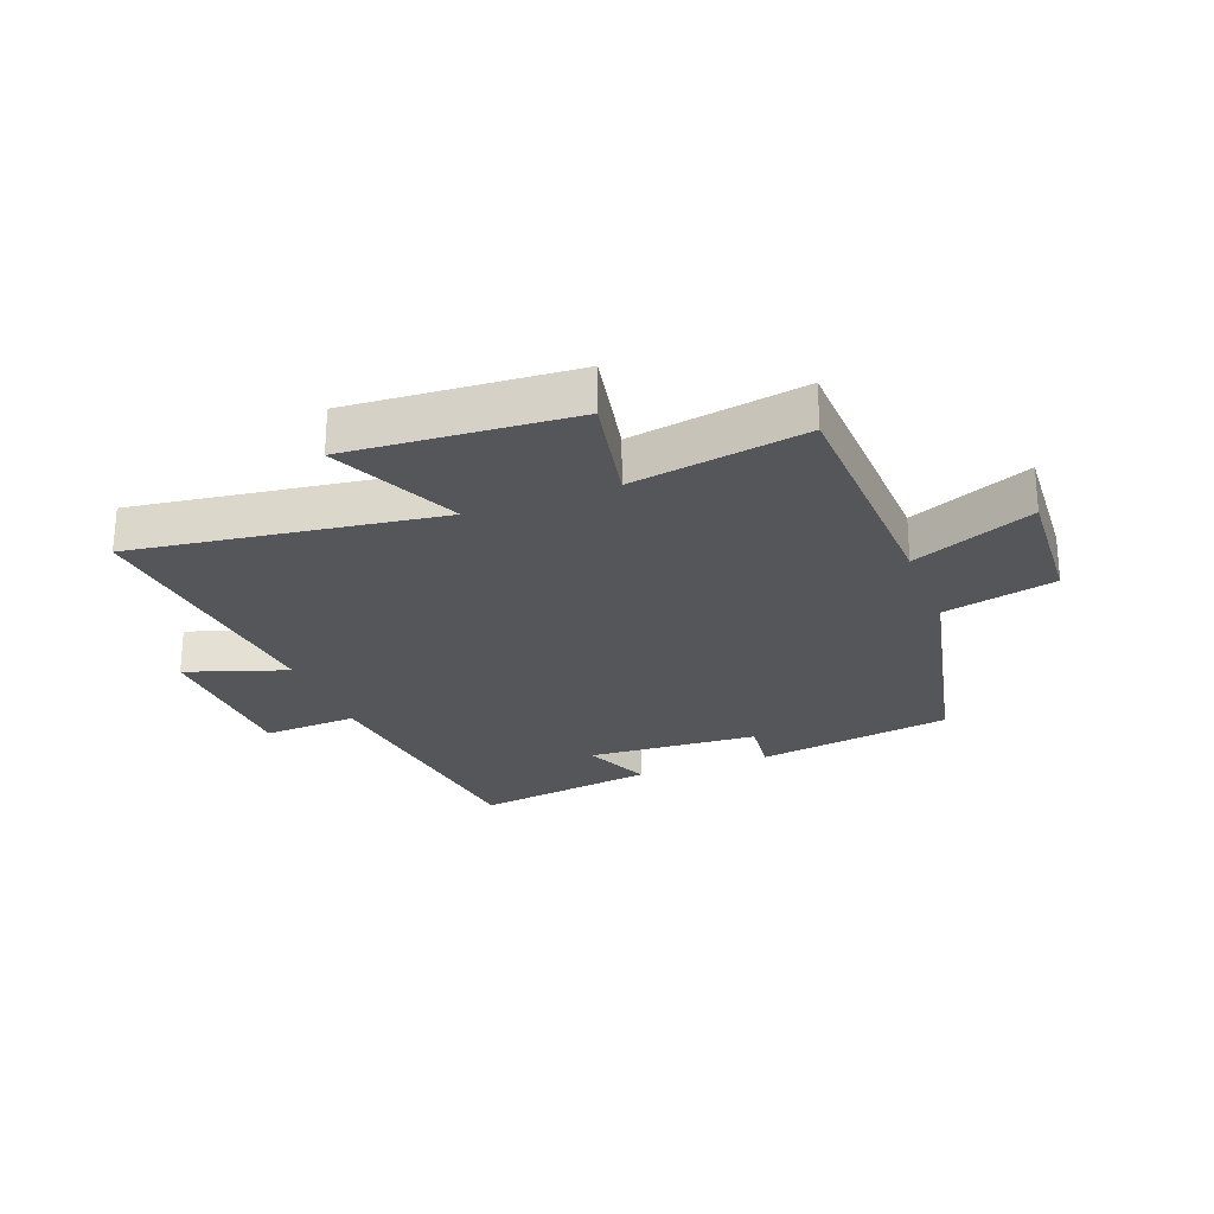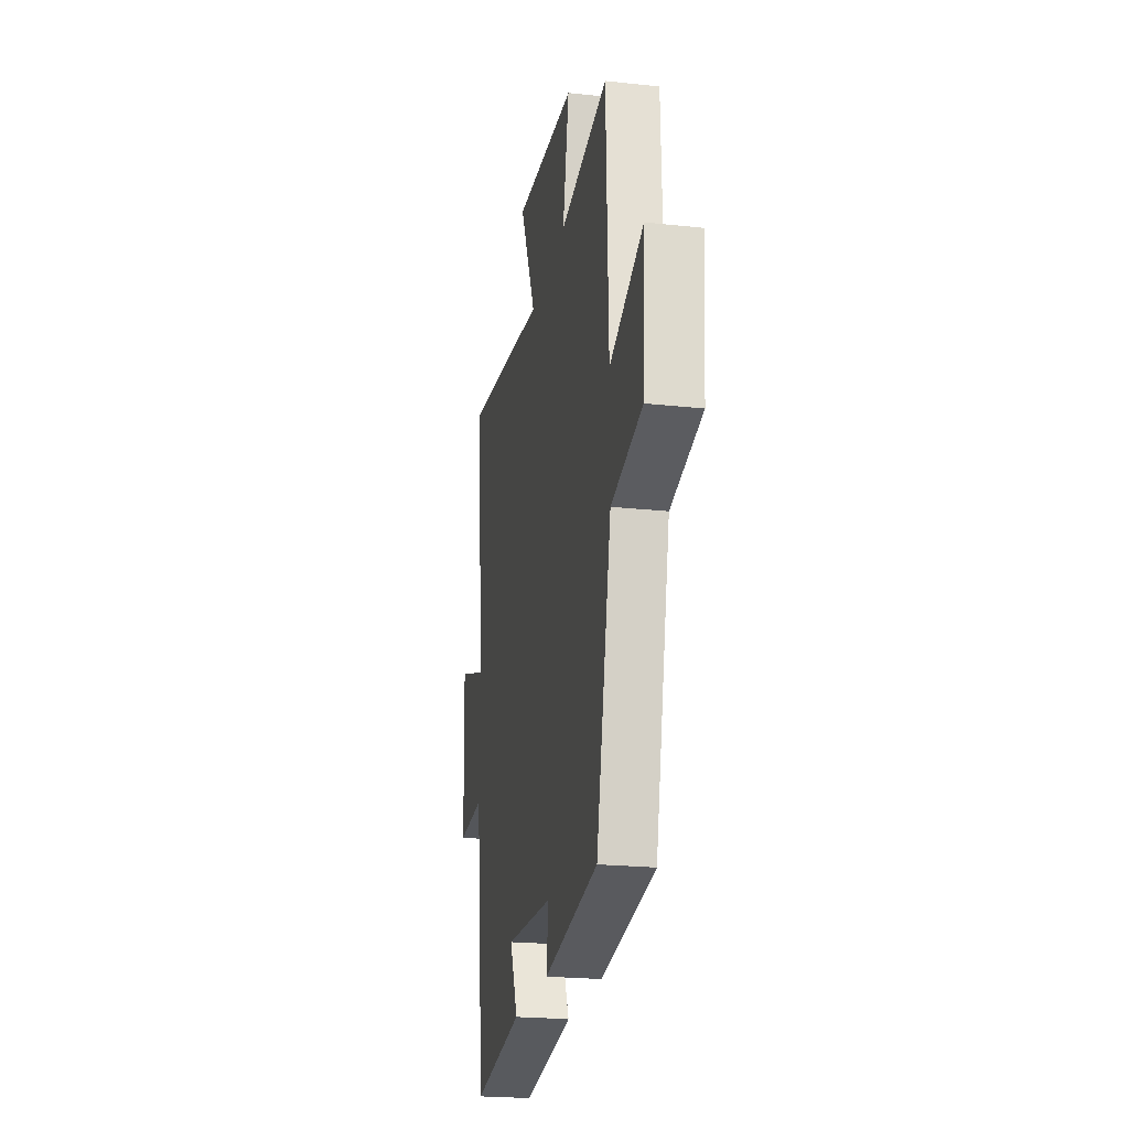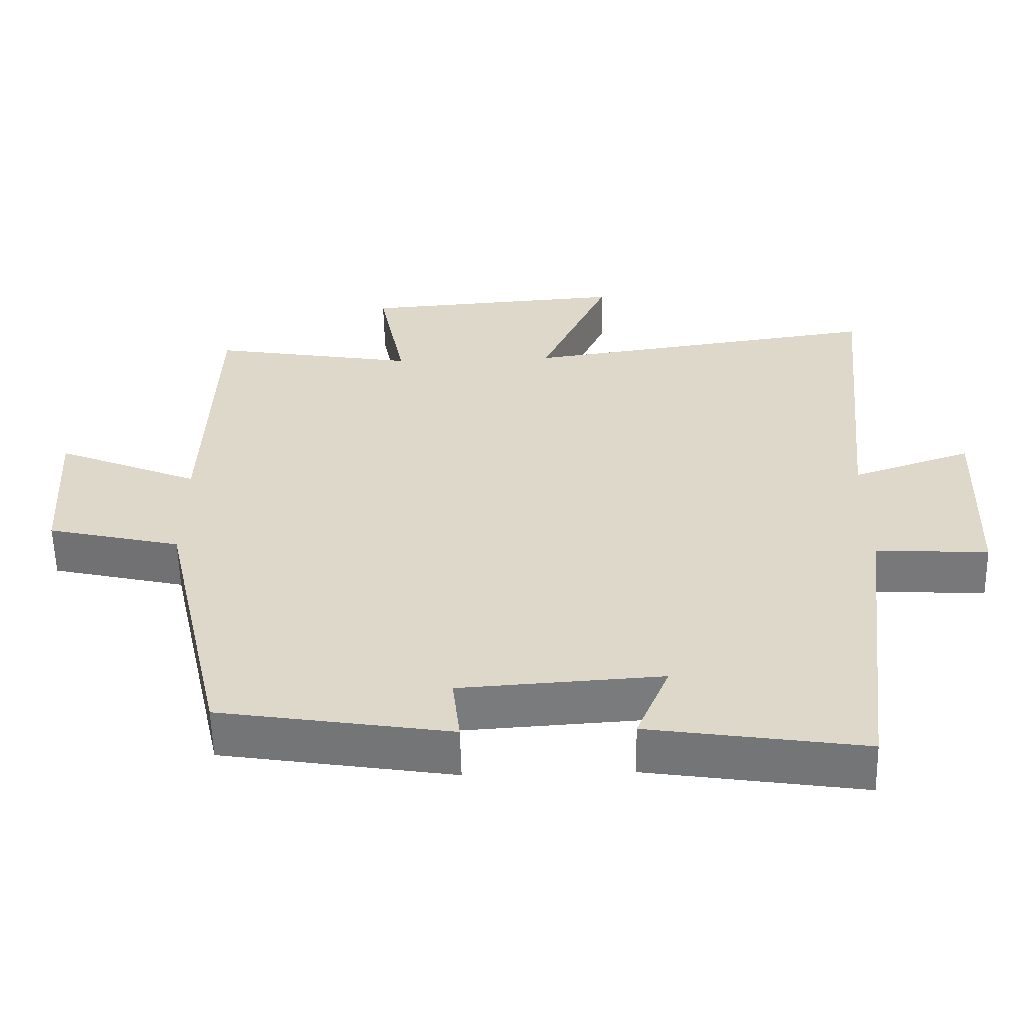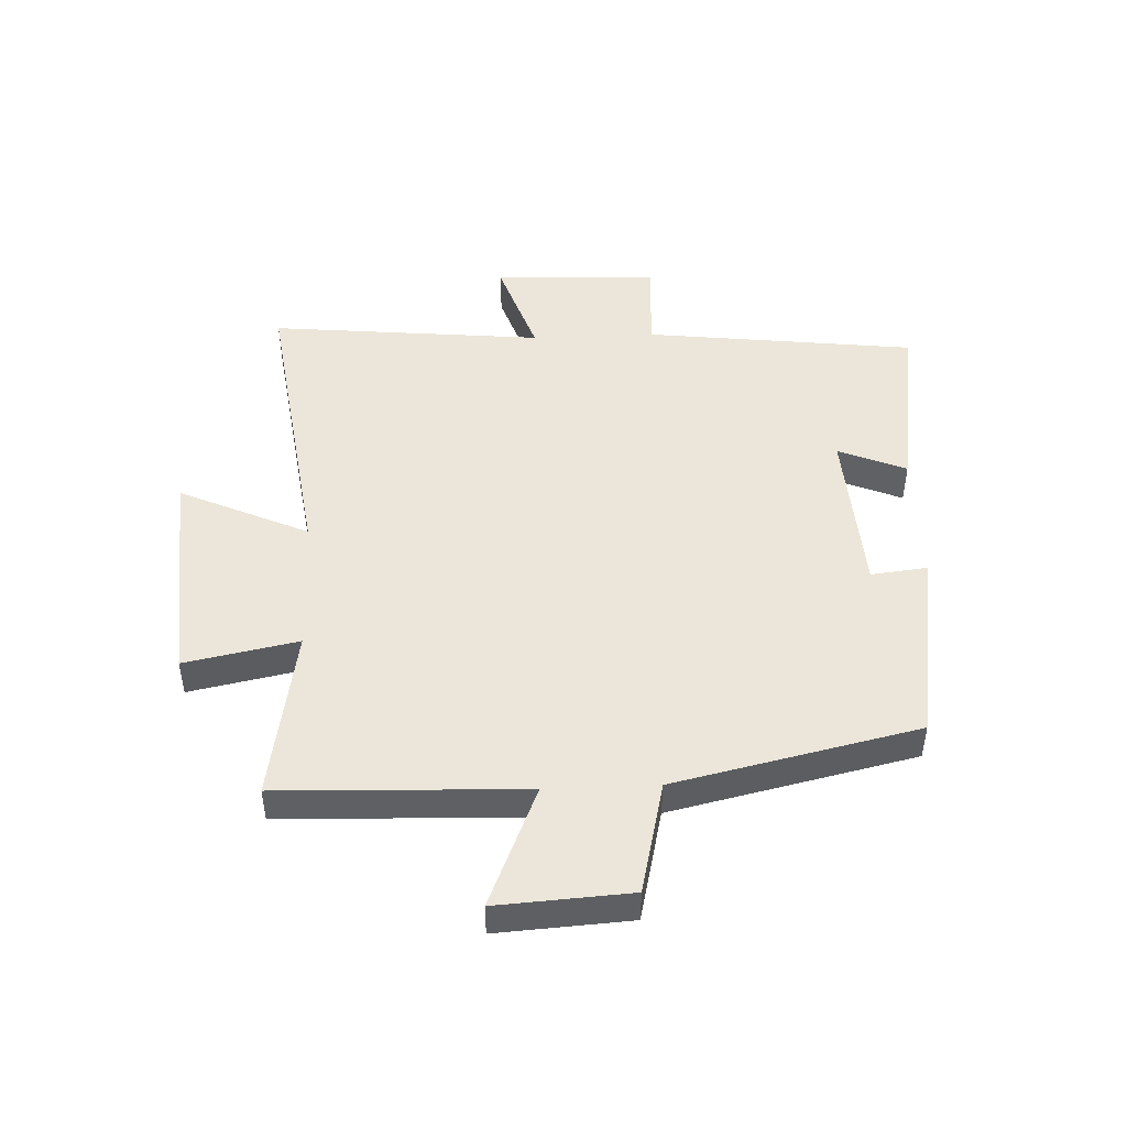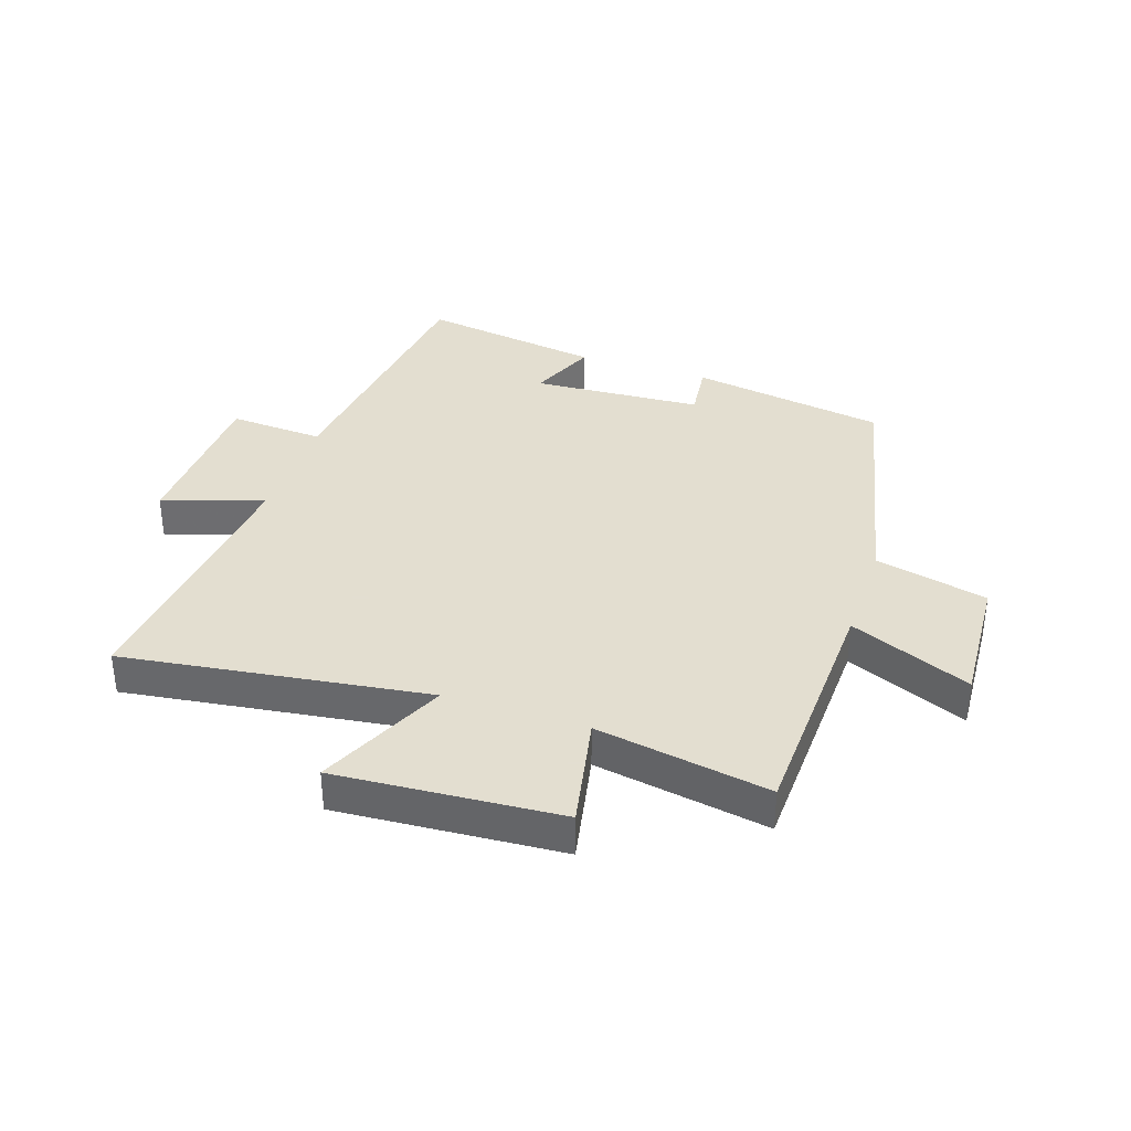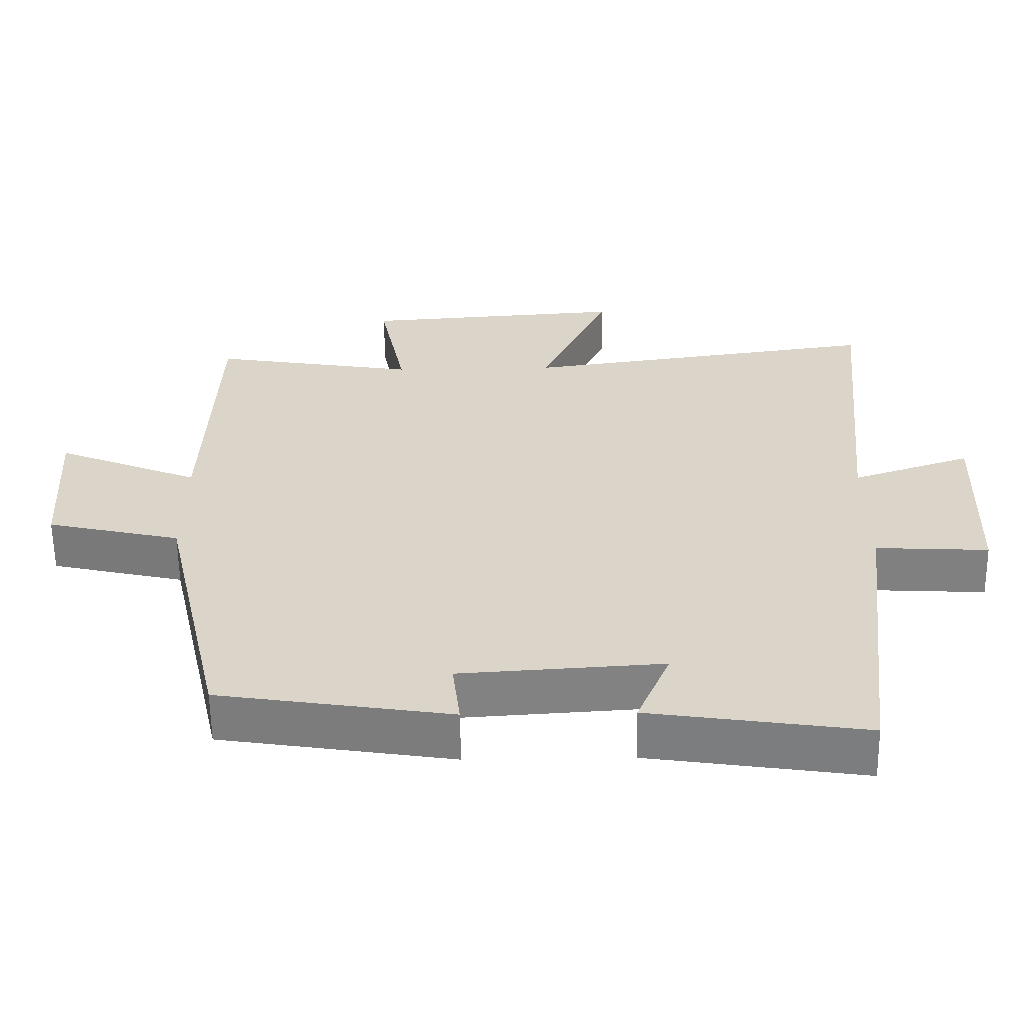
<metadata>
{"format":"obj","ext":"obj","renderer":"f3d","projection":"perspective","resolution":1024,"background":"white","views":[{"elev":-25.5,"azim":20.9,"up":"+Y"},{"elev":-22.5,"azim":79.5,"up":"+Z"},{"elev":-58.0,"azim":-178.7,"up":"+Z"},{"elev":47.2,"azim":87.6,"up":"+Y"},{"elev":35.9,"azim":18.6,"up":"+Y"},{"elev":-60.5,"azim":-179.2,"up":"+Z"}]}
</metadata>
<code>
v -0.446 0.07 -0.546
v -0.5 0.07 -0.094
v -0.658 0.07 -0.103
v -0.668 0.07 0.171
v -0.5 0.07 0.114
v -0.545 0.07 0.571
v -0.039 0.07 0.5
v -0.137 0.07 0.715
v 0.235 0.07 0.689
v 0.197 0.07 0.5
v 0.486 0.07 0.549
v 0.5 0.07 0.14
v 0.702 0.07 0.224
v 0.688 0.07 0.002
v 0.5 0.07 -0.042
v 0.409 0.07 -0.448
v 0.083 0.07 -0.5
v 0.094 0.07 -0.405
v -0.19 0.07 -0.387
v -0.143 0.07 -0.5
v -0.446 0 -0.546
v -0.5 0 -0.094
v -0.658 0 -0.103
v -0.668 0 0.171
v -0.5 0 0.114
v -0.545 0 0.571
v -0.039 0 0.5
v -0.137 0 0.715
v 0.235 0 0.689
v 0.197 0 0.5
v 0.486 0 0.549
v 0.5 0 0.14
v 0.702 0 0.224
v 0.688 0 0.002
v 0.5 0 -0.042
v 0.409 0 -0.448
v 0.083 0 -0.5
v 0.094 0 -0.405
v -0.19 0 -0.387
v -0.143 0 -0.5
f 19 20 1 2
f 18 19 2
f 15 16 17 18
f 15 18 2
f 12 13 14 15
f 12 15 2
f 11 12 2
f 10 11 2
f 7 8 9 10
f 7 10 2 3
f 5 6 7
f 5 7 3
f 3 4 5
f 22 21 40 39
f 22 39 38
f 38 37 36 35
f 22 38 35
f 35 34 33 32
f 22 35 32
f 22 32 31
f 22 31 30
f 30 29 28 27
f 23 22 30 27
f 27 26 25
f 23 27 25
f 25 24 23
f 1 21 22 2
f 2 22 23 3
f 3 23 24 4
f 4 24 25 5
f 5 25 26 6
f 6 26 27 7
f 7 27 28 8
f 8 28 29 9
f 9 29 30 10
f 10 30 31 11
f 11 31 32 12
f 12 32 33 13
f 13 33 34 14
f 14 34 35 15
f 15 35 36 16
f 16 36 37 17
f 17 37 38 18
f 18 38 39 19
f 19 39 40 20
f 20 40 21 1

</code>
